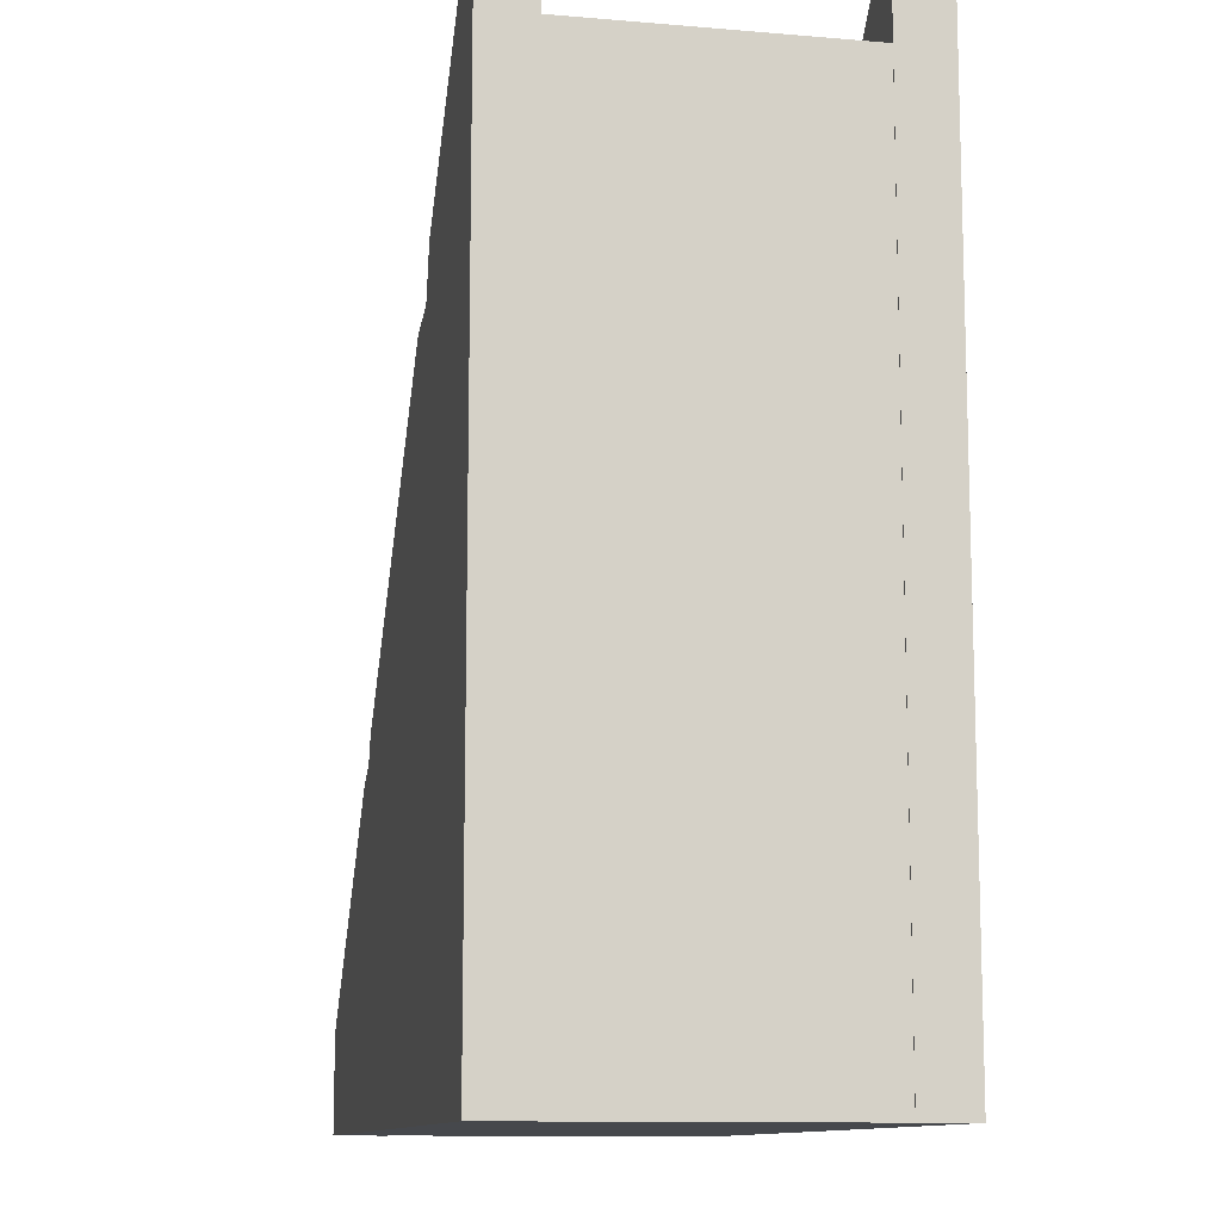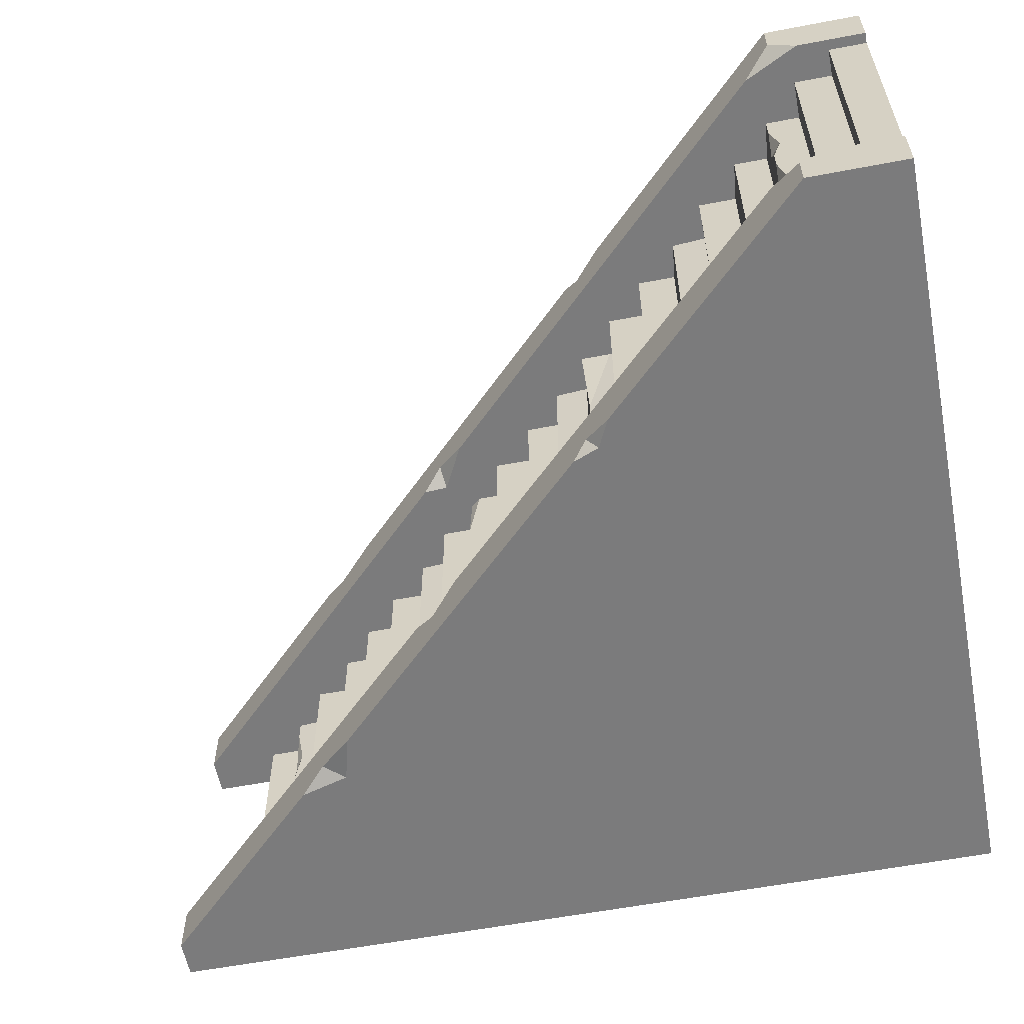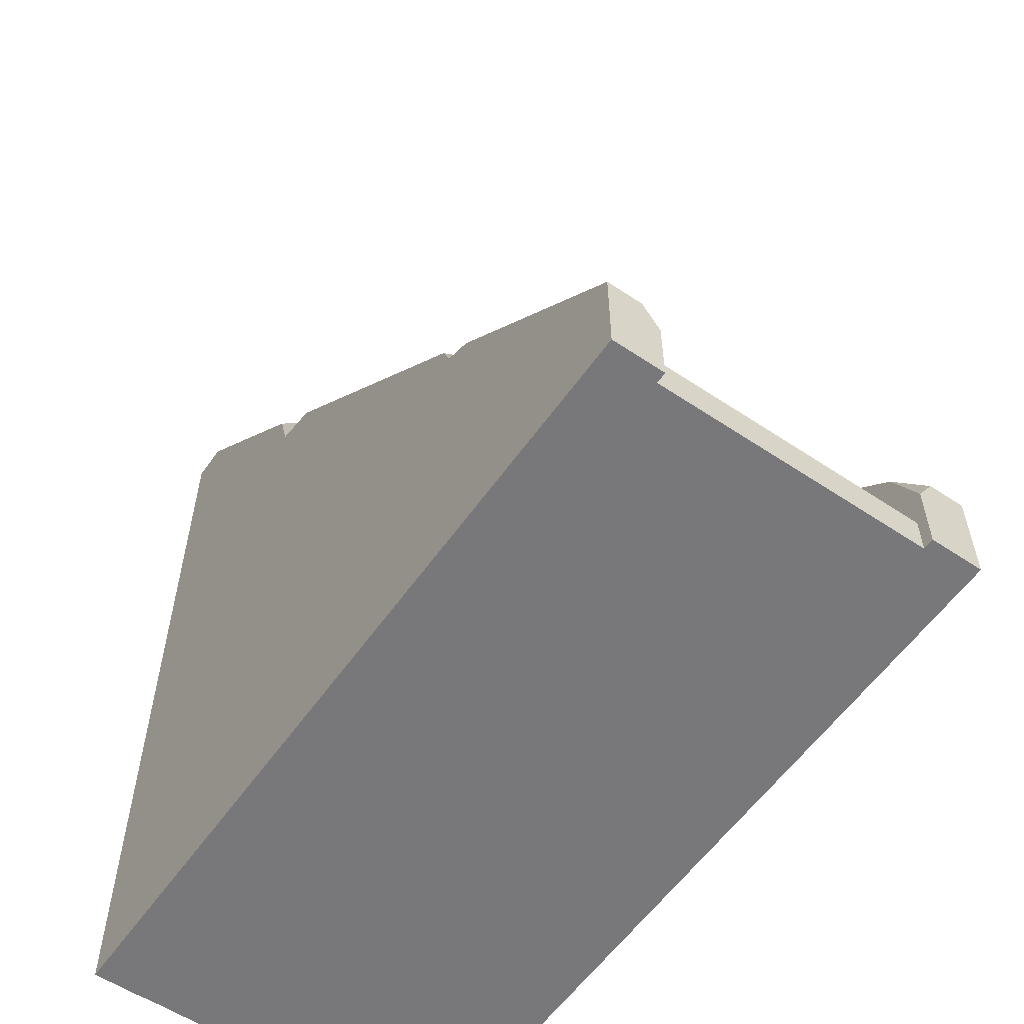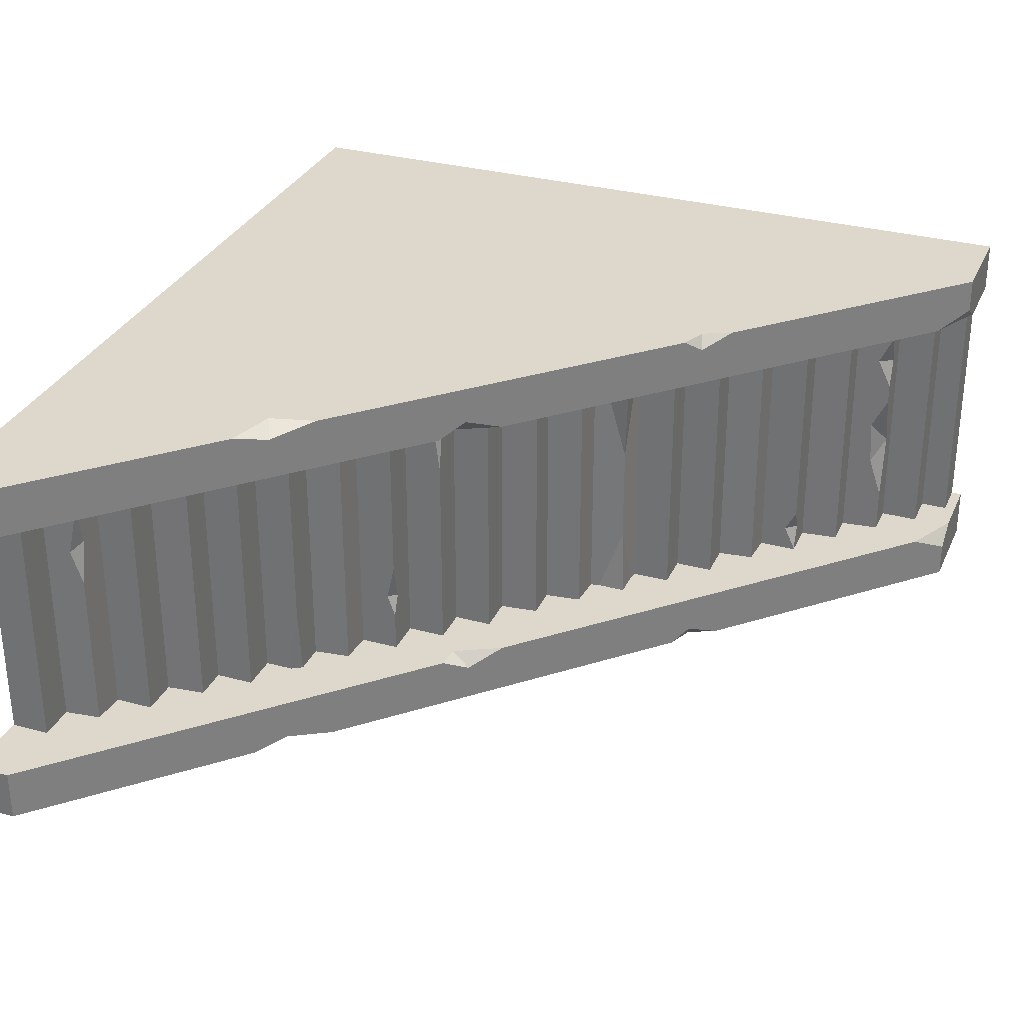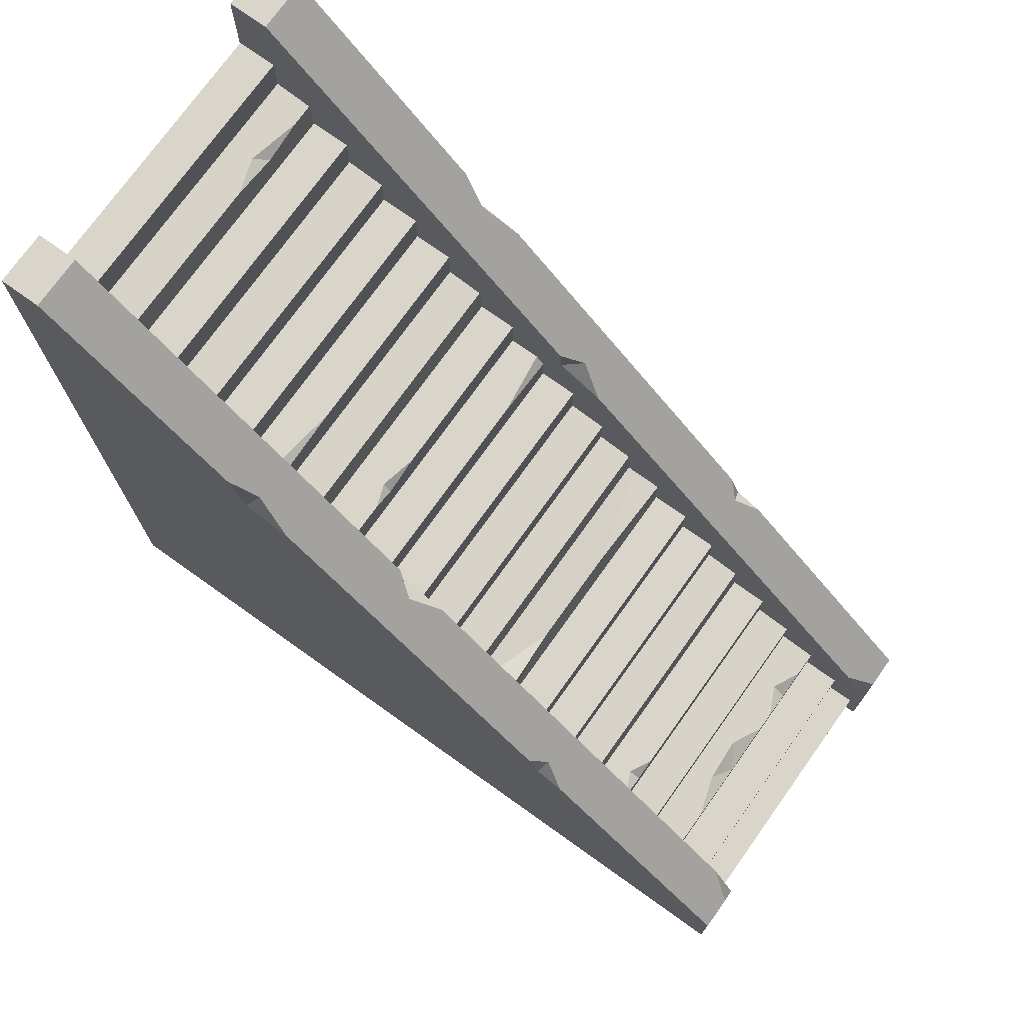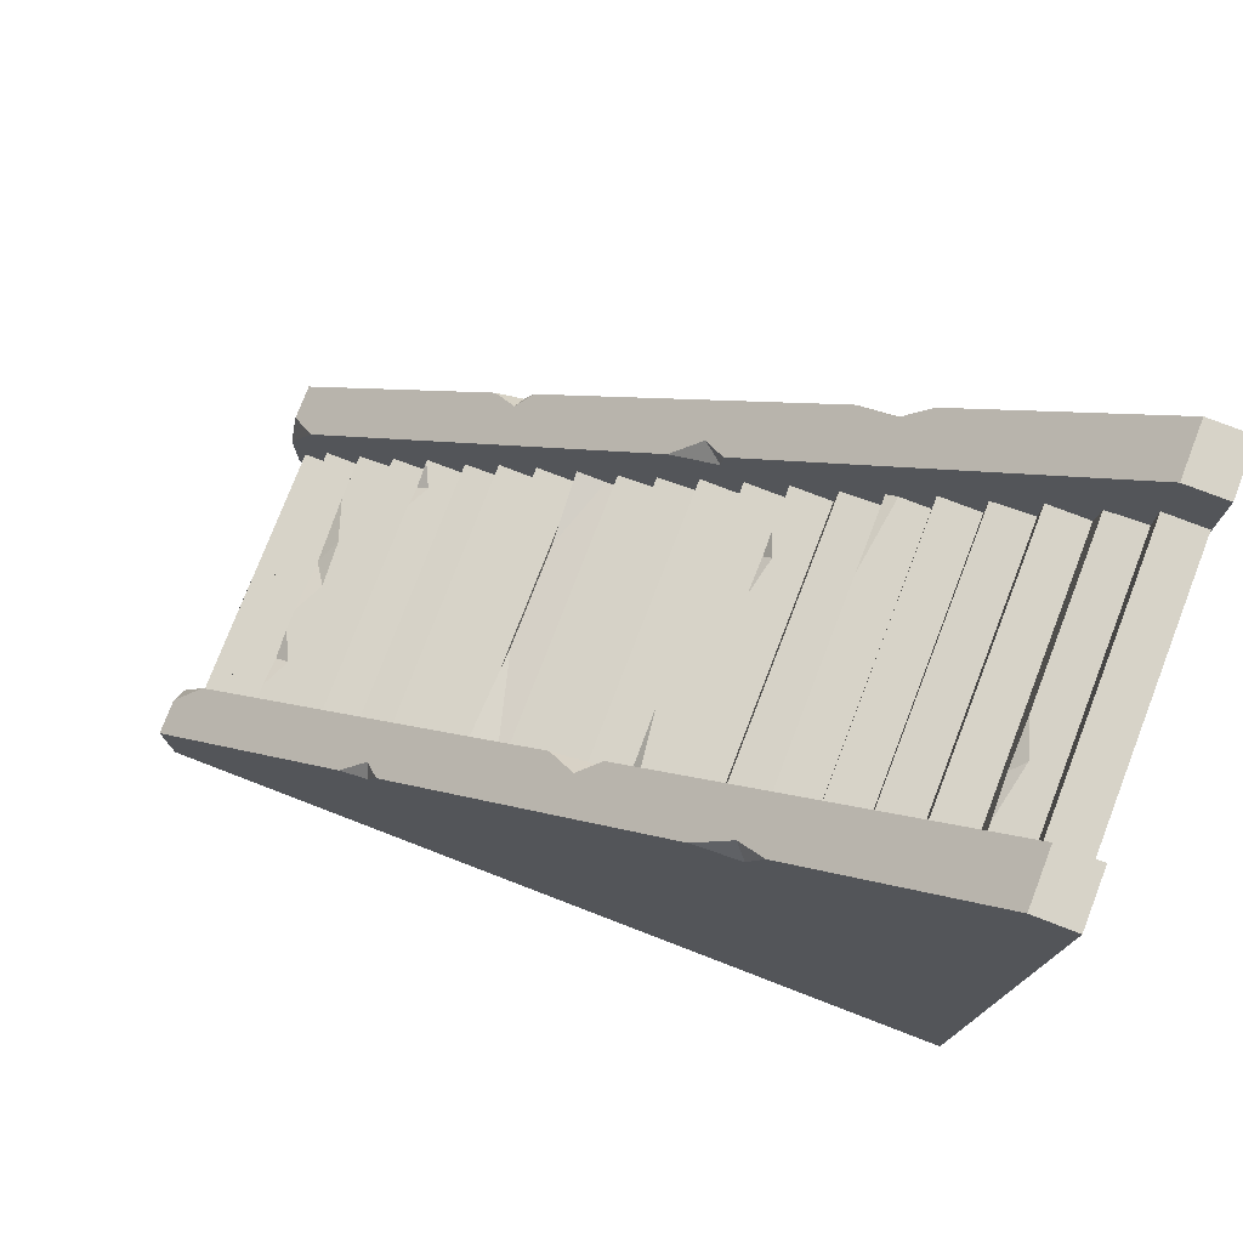
<metadata>
{"format":"obj","ext":"obj","renderer":"f3d","projection":"perspective","resolution":1024,"background":"white","views":[{"elev":-11.3,"azim":78.3,"up":"+Y"},{"elev":-58.5,"azim":-78.9,"up":"+Z"},{"elev":-57.5,"azim":-124.8,"up":"+Y"},{"elev":31.2,"azim":-158.8,"up":"+Z"},{"elev":74.3,"azim":-144.5,"up":"+Y"},{"elev":76.7,"azim":21.1,"up":"+Y"}]}
</metadata>
<code>
v -493.3 3e-06 0
v 0 0 0
v 0 500 0
v -493.3 3e-06 -200
v 0 500 -200
v 0 0 -200
v -23.81 476.2 0
v -23.81 476.2 -200
v -47.62 452.4 0
v -47.62 452.4 -200
v -71.43 428.6 0
v -71.43 428.6 -200
v -95.24 404.8 0
v -95.24 404.8 -200
v -119 381 0
v -119 381 -200
v -142.9 357.1 0
v -142.9 357.1 -200
v -166.7 333.3 0
v -166.7 333.3 -200
v -190.5 309.5 0
v -190.5 309.5 -200
v -214.3 285.7 0
v -214.3 285.7 -200
v -238.1 261.9 0
v -238.1 261.9 -200
v -261.9 238.1 0
v -261.9 238.1 -200
v -285.7 214.3 0
v -285.7 214.3 -200
v -309.5 190.5 0
v -309.5 190.5 -200
v -333.3 166.7 0
v -333.3 166.7 -200
v -357.1 142.9 0
v -357.1 142.9 -200
v -381 119 0
v -381 119 -200
v -404.8 95.24 0
v -404.8 95.24 -200
v -428.6 71.43 0
v -428.6 71.43 -200
v -452.4 47.62 0
v -452.4 47.62 -200
v -476.2 23.81 0
v -476.2 23.81 -200
v -493.3 23.81 -3.891
v -493.3 23.81 -196.1
v -23.81 500 0
v -23.81 500 -200
v -71.43 452.4 -8.855
v -71.43 452.4 -191.1
v -119 404.8 -8.855
v -119 404.8 -191.1
v -165.3 354.4 0
v -165.3 354.4 -200
v -214.3 300.9 0
v -214.3 309.5 -200
v -261.9 259.3 0
v -261.9 259.3 -200
v -309.5 214.3 -3.189
v -309.5 214.3 -196.8
v -357.1 166.7 -5.609
v -357.1 166.7 -200
v -404.8 119 0
v -404.8 119 -200
v -452.4 68.85 0
v -452.4 68.85 -200
v -46.27 473.5 0
v -46.27 473.5 -200
v -95.24 426 -3.891
v -95.24 426 -196.1
v -142.9 381 0
v -142.9 375.5 -200
v -190.5 333.3 -3.891
v -190.5 333.3 -196.1
v -238.1 285.7 -8.855
v -238.1 285.7 -191.1
v -284.4 235.4 0
v -284.4 235.4 -200
v -333.3 190.5 -3.891
v -333.3 190.5 -196.1
v -379.6 140.2 -8.855
v -379.6 140.2 -191.1
v -428.6 92.65 -3.891
v -428.6 92.65 -196.1
v -476.2 47.62 -8.855
v -476.2 47.62 -191.1
v -452.4 68.85 -81.48
v -452.4 68.85 -155.6
v -443.9 69.76 -129.5
v -442.4 69.93 -100.7
v -452.4 61.09 -115.1
v -452.4 68.85 -32.17
v -452.4 68.85 -68.63
v -443.6 69.8 -50.16
v -452.4 63.56 -50.78
v -404.8 119 -154.4
v -404.8 119 -182.9
v -397.6 119 -167.9
v -404.8 113.9 -167.4
v -348.1 166.7 0
v -357.1 151.4 0
v -306.4 210.3 -78.52
v -306.4 210.3 -141
v -214.3 309.5 -56.25
v -208.4 309.5 -10.06
v -142.9 381 -139.9
v -135 381 -193.1
v -190.5 333.3 -122.8
v -190.5 333.3 -158.6
v -185.4 333.3 -145
v -190.5 328.1 -145.4
v -46.27 473.5 -29.44
v -46.27 473.5 -82.31
v -39.53 474.3 -61.28
v -46.56 468.9 -54.57
v -500 0 -16.01
v 0.4194 0 -16.01
v -500 43.3 -16.01
v 0.4194 546.3 -16.01
v -500 60.6 16
v 0.4194 546.3 16
v -500 0 16
v 0.4194 0 16
v -23.81 546.3 -16.01
v -23.81 546.3 16
v -171.5 395.7 16
v -134.1 433.7 16
v -143 403 16
v -150.1 417.5 10.04
v -256.7 308.8 -16.01
v -226.7 339.3 -16.01
v -239.5 326.3 -7.02
v -227.6 324 -16.01
v -370.8 192.4 16
v -346.6 217.1 16
v -353.2 200.7 16
v -355.6 207.9 8.02
v -483.1 77.83 -16.01
v -500 60.6 -5.533
v -500 0 -184
v 0.4194 0 -184
v -500 43.3 -184
v 0.4194 546.3 -184
v -500 60.6 -216
v 0.4194 546.3 -216
v -500 0 -216
v 0.4194 0 -216
v -23.81 546.3 -184
v -23.81 546.3 -216
v -171.5 395.7 -216
v -134.1 433.7 -216
v -143 403 -216
v -150.1 417.5 -210
v -256.7 308.8 -184
v -226.7 339.3 -184
v -239.5 326.3 -193
v -227.6 324 -184
v -370.8 192.4 -216
v -346.6 217.1 -216
v -353.2 200.7 -216
v -355.6 207.9 -208
v -483.1 77.83 -184
v -500 60.6 -194.5
f 47 45 46 48
f 4 6 2 1
f 2 6 5 3
f 49 3 5 50
f 116 7 8
f 51 9 10 52
f 71 11 12 72
f 53 13 14 54
f 73 15 16 109 108
f 55 17 18 56
f 112 19 20
f 106 107 21 22 58
f 77 23 24 78
f 59 25 26 60
f 79 27 28 80
f 104 29 30 105
f 81 31 32 82
f 83 35 36 84
f 100 37 38
f 85 39 40 86
f 67 41 96 94
f 87 43 44 88
f 4 1 47 48
f 8 7 49 50
f 12 11 51 52
f 16 15 53 54
f 20 19 55 56
f 24 23 57 106 58
f 28 27 59 60
f 32 31 104 105
f 40 39 101
f 44 93 90 68
f 10 9 117
f 14 13 71 72
f 18 17 73 108 74
f 22 21 113
f 26 25 77 78
f 30 29 79 80
f 34 33 81 82
f 38 37 83 84
f 42 41 85 86
f 46 45 87 88
f 93 91 90
f 93 92 91
f 89 92 93
f 97 96 95
f 94 96 97
f 96 92 89 95
f 91 42 68 90
f 96 41 92
f 92 41 42 91
f 93 97 95 89
f 97 43 67 94
f 44 43 97 93
f 99 101 100
f 100 101 98
f 100 38 66 99
f 65 37 100 98
f 101 39 65 98
f 40 101 99 66
f 63 102 33 34 64
f 36 35 103 63 64
f 105 30 62
f 61 29 104
f 104 31 61
f 32 105 62
f 108 109 74
f 57 107 106
f 111 113 112
f 112 113 110
f 112 20 76 111
f 75 19 112 110
f 113 21 75 110
f 22 113 111 76
f 116 117 114
f 117 9 69 114
f 10 117 115 70
f 116 8 70 115
f 69 7 116 114
f 115 117 116
f 120 141 140
f 125 130 128 137 138
f 124 118 119 125
f 119 121 123 125
f 127 123 121 126
f 130 129 131
f 128 130 131
f 135 132 134
f 133 135 134
f 138 137 139
f 136 138 139
f 122 124 125 138 136
f 125 123 127 129 130
f 141 122 136 139 140
f 124 122 141 120 118
f 118 120 140 132 135 119
f 139 137 128 131 134
f 139 134 132 140
f 131 129 127 126
f 131 126 133 134
f 135 133 126 121 119
f 144 164 165
f 149 162 161 152 154
f 148 149 143 142
f 143 149 147 145
f 151 150 145 147
f 154 155 153
f 152 155 154
f 159 158 156
f 157 158 159
f 162 163 161
f 160 163 162
f 146 160 162 149 148
f 149 154 153 151 147
f 165 164 163 160 146
f 148 142 144 165 146
f 142 143 159 156 164 144
f 163 158 155 152 161
f 163 164 156 158
f 155 150 151 153
f 155 158 157 150
f 159 143 145 150 157

</code>
